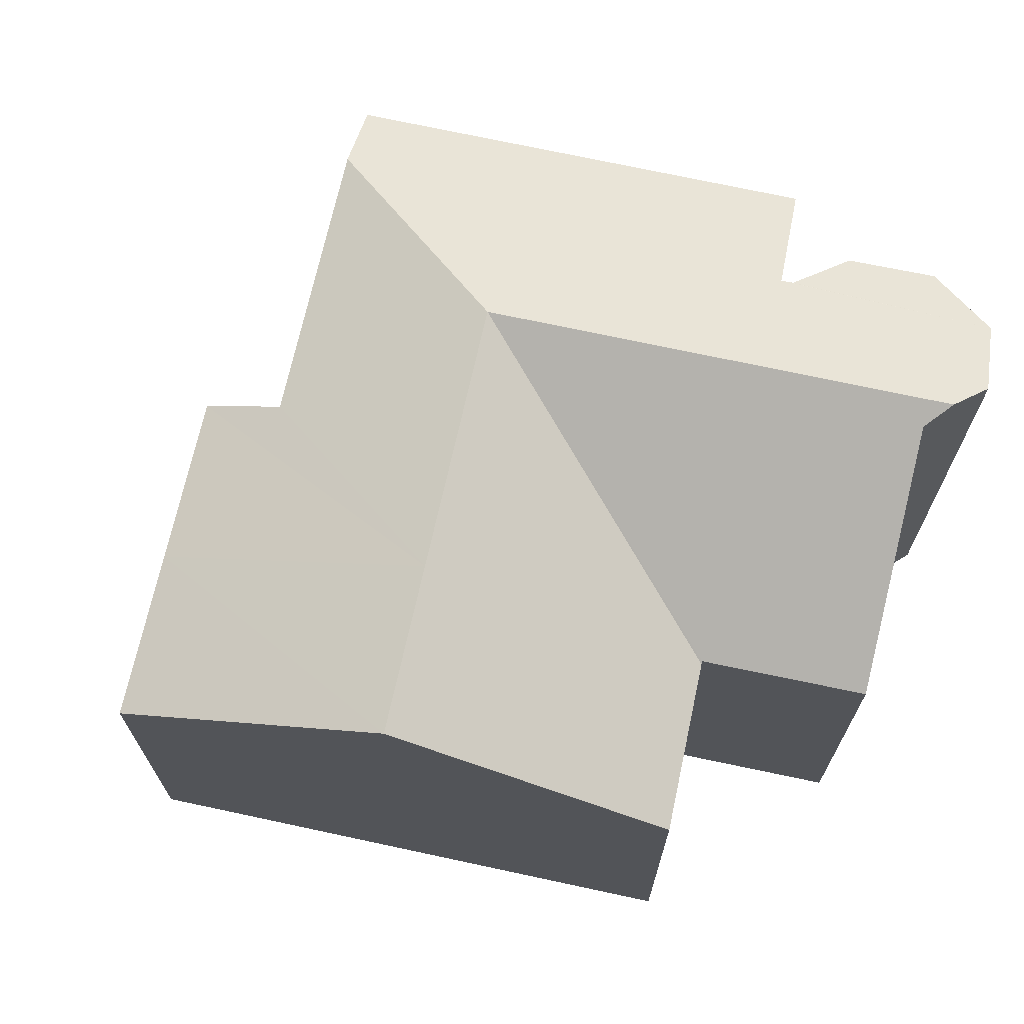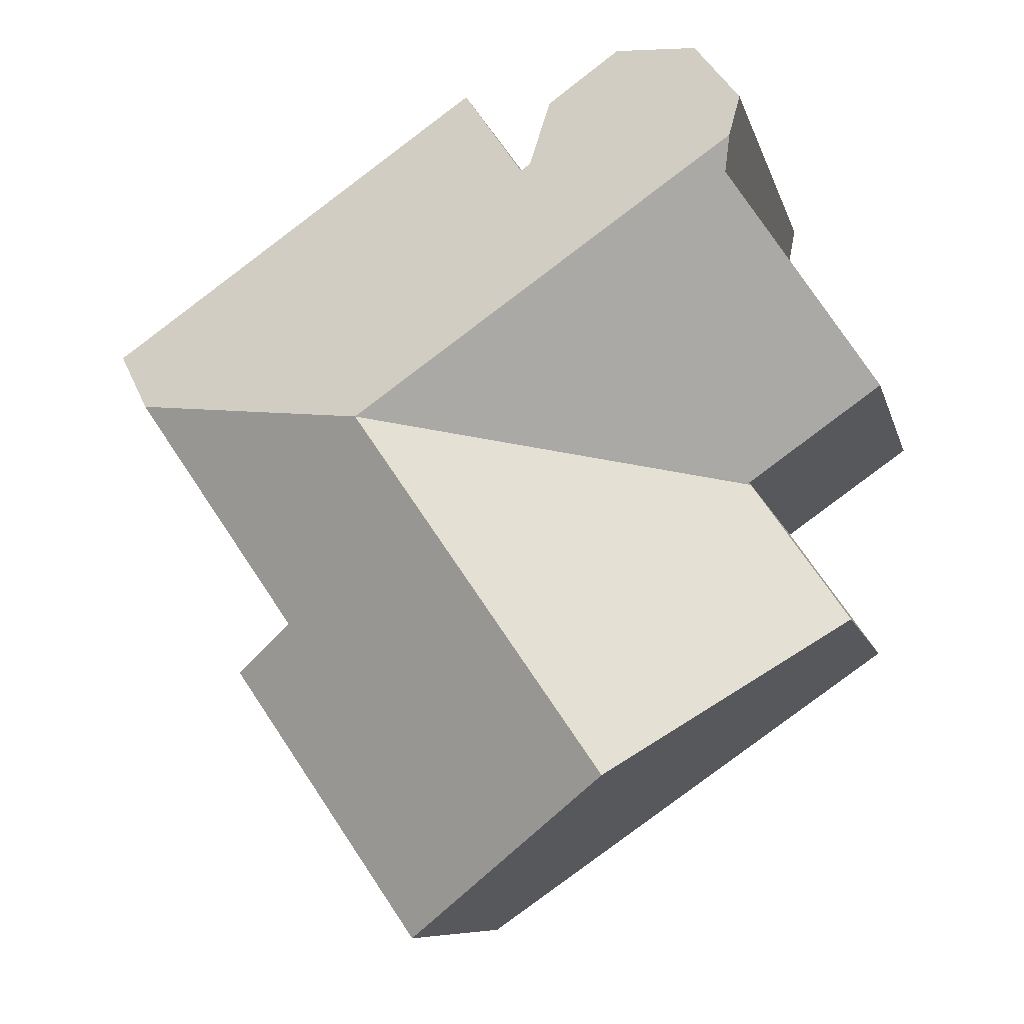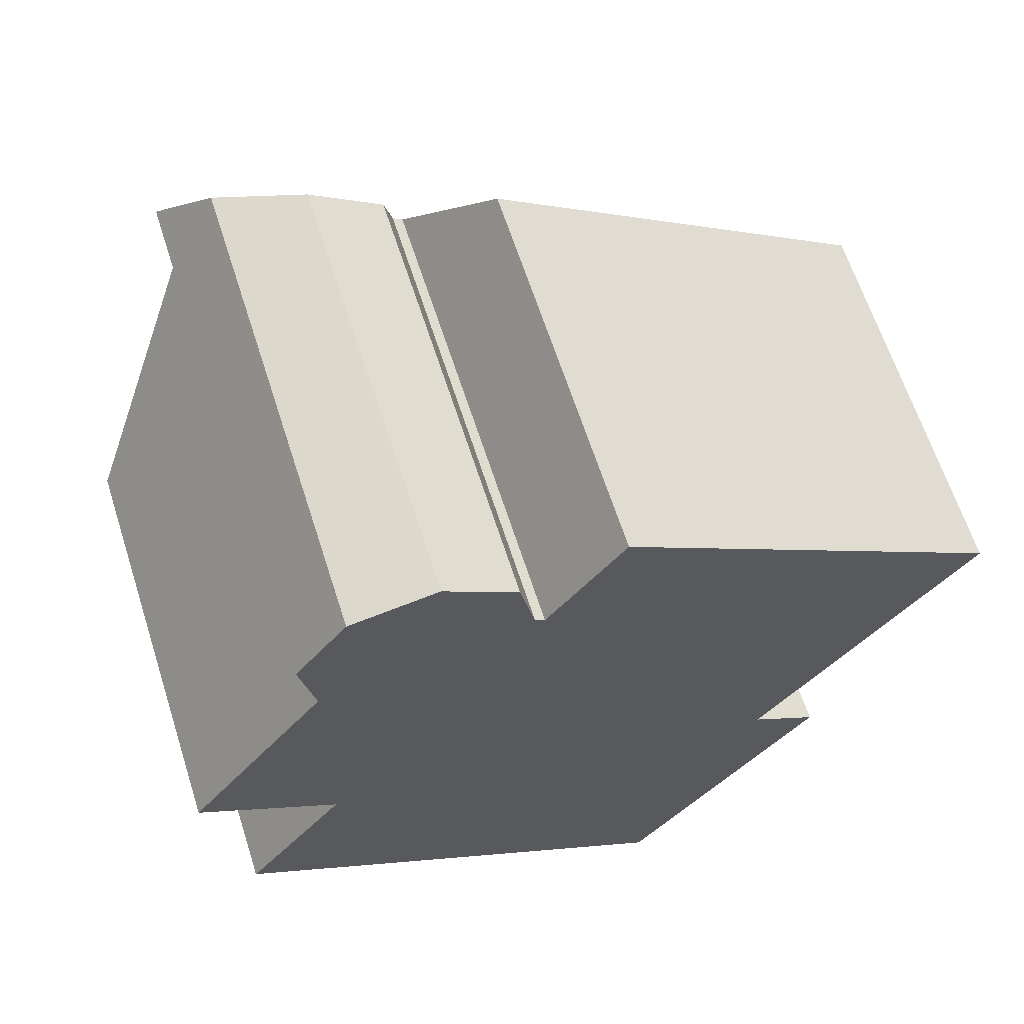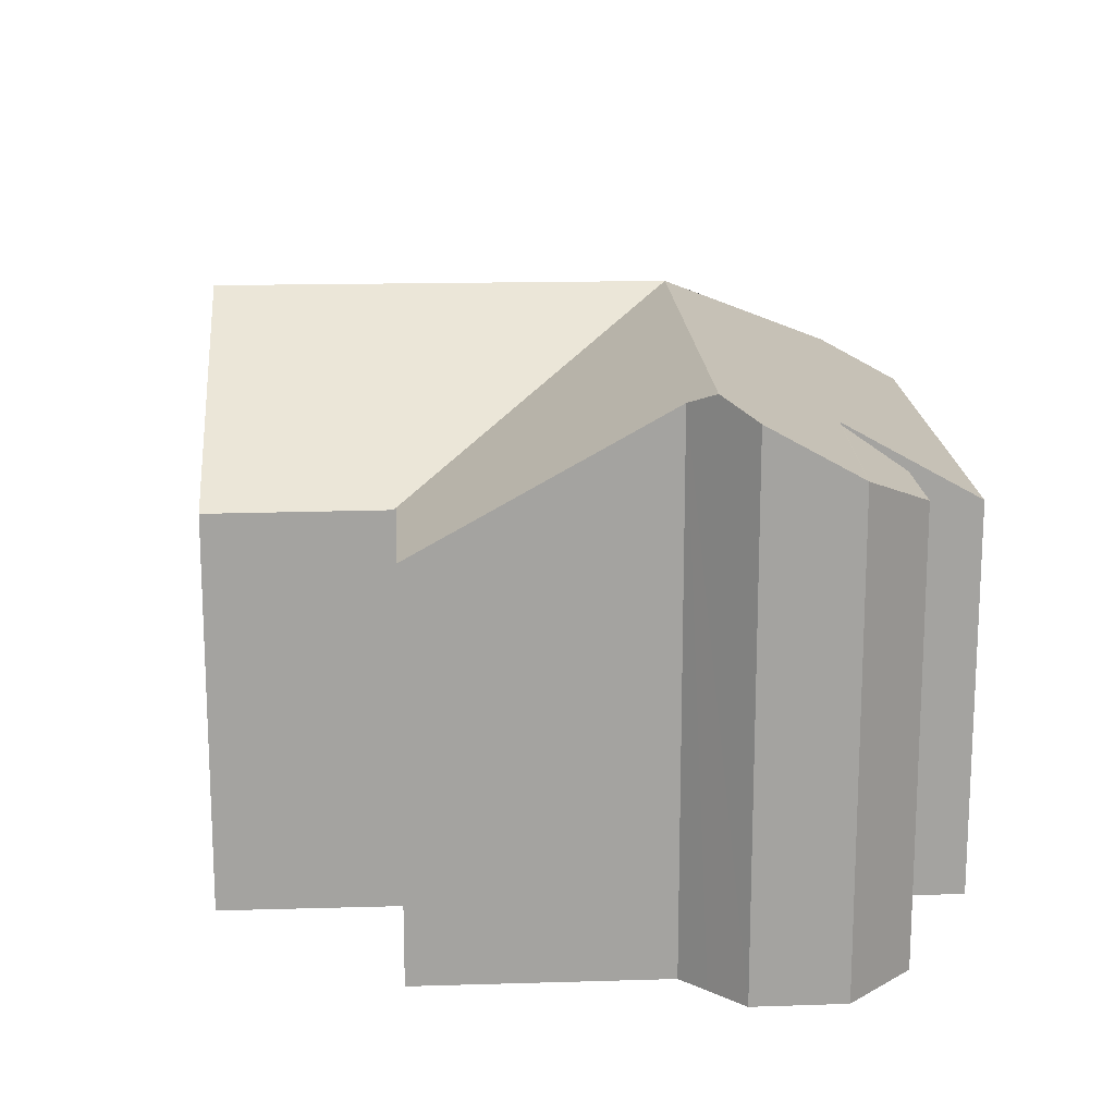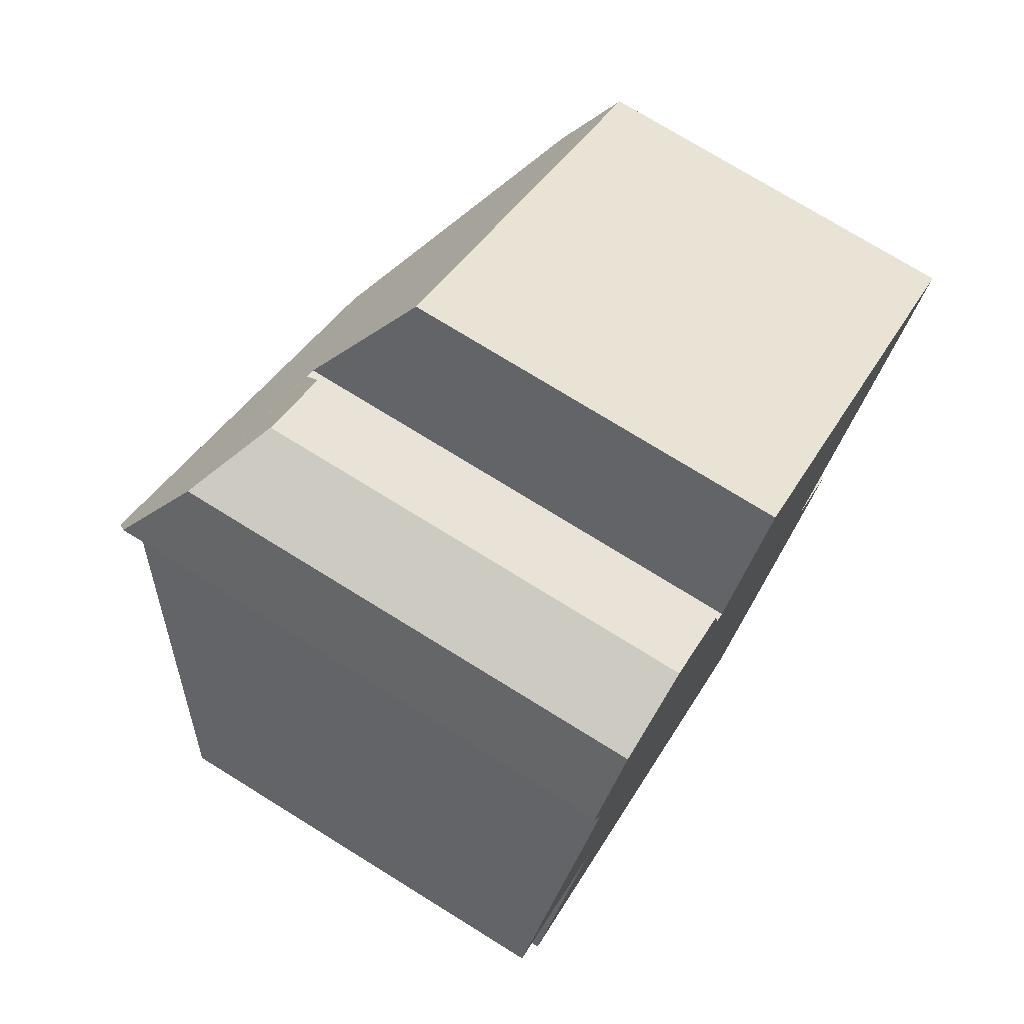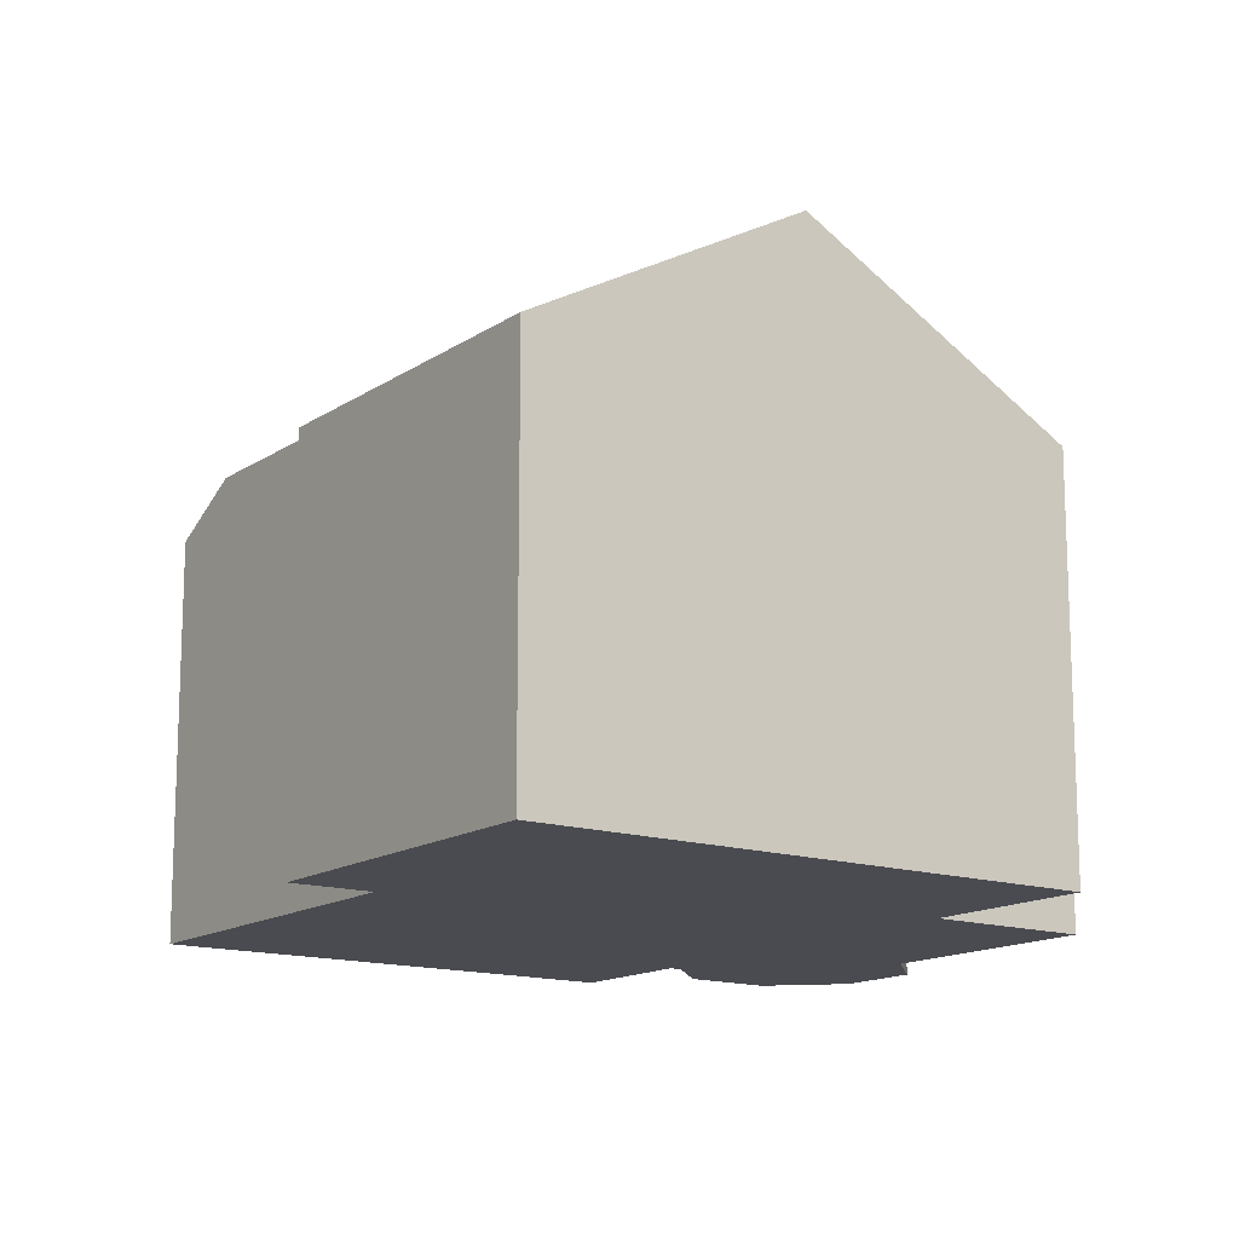
<metadata>
{"format":"obj","ext":"obj","renderer":"f3d","projection":"perspective","resolution":1024,"background":"white","views":[{"elev":70.5,"azim":-132.8,"up":"+Y"},{"elev":-8.7,"azim":-167.2,"up":"+Z"},{"elev":64.1,"azim":-17.8,"up":"+Z"},{"elev":17.3,"azim":-58.2,"up":"+Y"},{"elev":75.3,"azim":-58.3,"up":"+Z"},{"elev":-14.5,"azim":179.4,"up":"+Y"}]}
</metadata>
<code>
v  2.413 7.078 -1.87
v  4.85 9.81 -7.34
v  0.64 7.066 -4.39
v  2.461 7.078 -1.802
v  6.608 9.81 -4.801
v  9.447 9.81 -0.702
v  2.49 7.107 -1.76
v  2.419 7.107 -1.71
v  0 7.116 4.357e-16
v  2.54 9.567 3.59
v  5.181 9.81 2.278
v  2.424 9.81 4.204
v  14.34 7.895 0.068
v  8.02 7.103 6.22
v  15.17 7.087 1.26
v  6.6 8.479 4.2
v  3.22 8.581 6.34
v  2.27 9.487 5.02
v  6.15 7.952 5.67
v  4.82 7.937 6.63
v  6.42 8.477 4.33
v  6.541 8.479 4.243
v  11.31 7.896 -4.31
v  12.56 7.086 -5.17
v  10.79 7.086 -7.724
v  9.03 7.085 -10.27
v  2.27 -3.074e-16 5.02
v  2.424 -2.574e-16 4.204
v  2.54 -2.198e-16 3.59
v  3.22 -3.882e-16 6.34
v  6.6 -2.572e-16 4.2
v  8.02 -3.809e-16 6.22
v  0.64 2.688e-16 -4.39
v  2.49 1.078e-16 -1.76
v  2.413 1.145e-16 -1.87
v  2.461 1.103e-16 -1.802
v  0 0 0
v  4.82 -4.06e-16 6.63
v  6.15 -3.472e-16 5.67
v  6.42 -2.651e-16 4.33
v  6.541 -2.598e-16 4.243
v  15.17 -7.715e-17 1.26
v  11.31 2.639e-16 -4.31
v  12.56 3.166e-16 -5.17
v  14.34 -4.164e-18 0.068
v  9.03 6.289e-16 -10.27
v  10.79 4.73e-16 -7.724
v  4.85 4.494e-16 -7.34
v  2.419 1.047e-16 -1.71
g defaultobject
f 1 2 3
f 2 1 4
f 2 4 5
f 5 4 6
f 7 6 4
f 6 7 8
f 6 8 9
f 6 9 10
f 6 10 11
f 11 10 12
f 13 14 15
f 14 13 16
f 16 13 6
f 16 6 17
f 17 6 18
f 18 6 12
f 12 6 11
f 19 17 20
f 17 19 21
f 17 21 22
f 17 22 16
f 23 6 13
f 6 23 5
f 5 23 24
f 5 24 25
f 5 25 2
f 2 25 26
f 10 18 12
f 18 10 27
f 27 10 28
f 28 10 29
f 27 17 18
f 17 27 30
f 31 14 16
f 14 31 32
f 33 1 3
f 1 33 4
f 4 34 7
f 34 4 33
f 34 33 35
f 34 35 36
f 9 29 10
f 29 9 37
f 30 20 17
f 20 30 38
f 20 39 19
f 39 20 38
f 40 22 21
f 22 40 16
f 16 40 31
f 31 40 41
f 32 15 14
f 15 32 42
f 43 24 23
f 24 43 44
f 19 40 21
f 40 19 39
f 15 23 13
f 23 15 42
f 23 42 43
f 43 42 45
f 44 25 24
f 25 44 26
f 26 44 46
f 46 44 47
f 46 2 26
f 2 46 3
f 3 46 48
f 3 48 33
f 34 8 7
f 8 34 9
f 9 34 37
f 37 34 49
f 47 48 46
f 48 47 33
f 33 47 44
f 33 44 35
f 35 44 43
f 35 43 45
f 35 45 36
f 36 45 34
f 34 45 49
f 49 45 37
f 37 45 29
f 29 45 42
f 29 42 31
f 31 42 32
f 29 31 28
f 31 27 28
f 27 31 41
f 27 41 40
f 27 40 39
f 27 39 30
f 30 39 38

</code>
